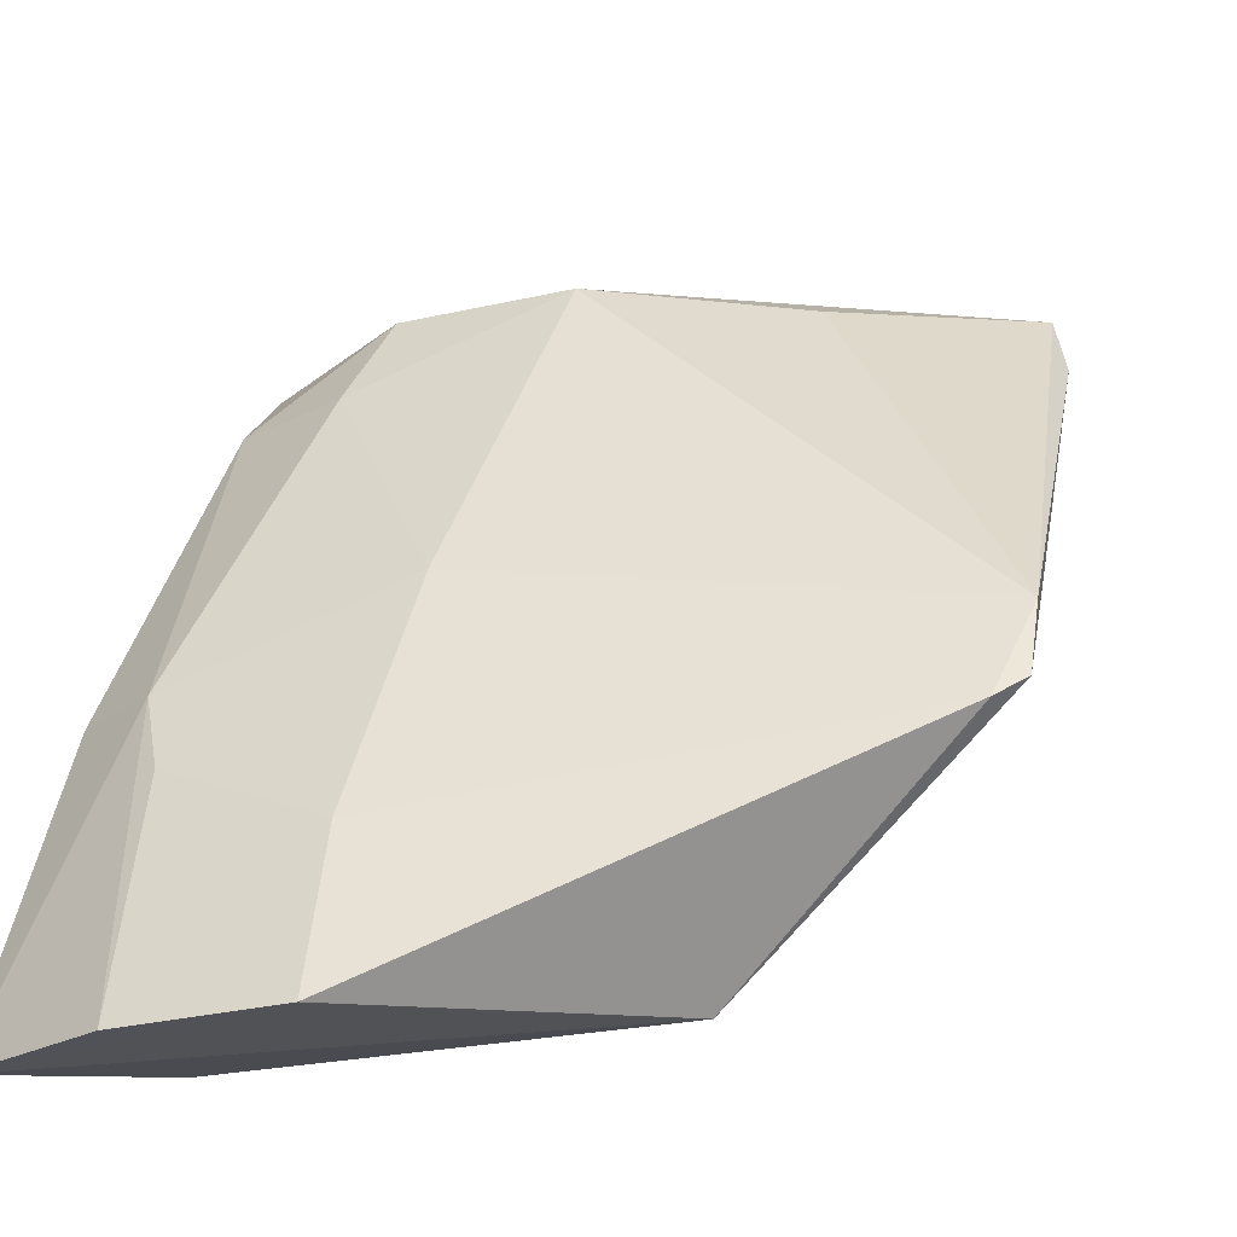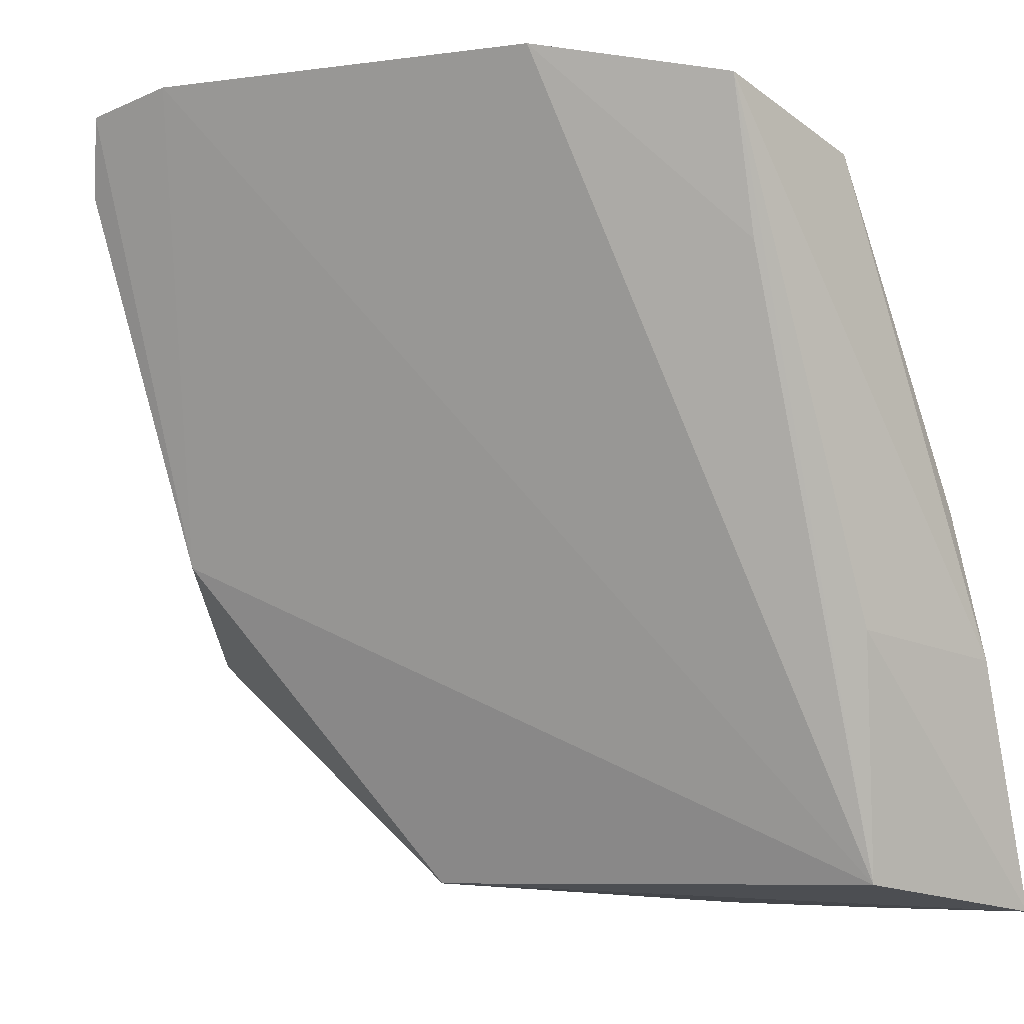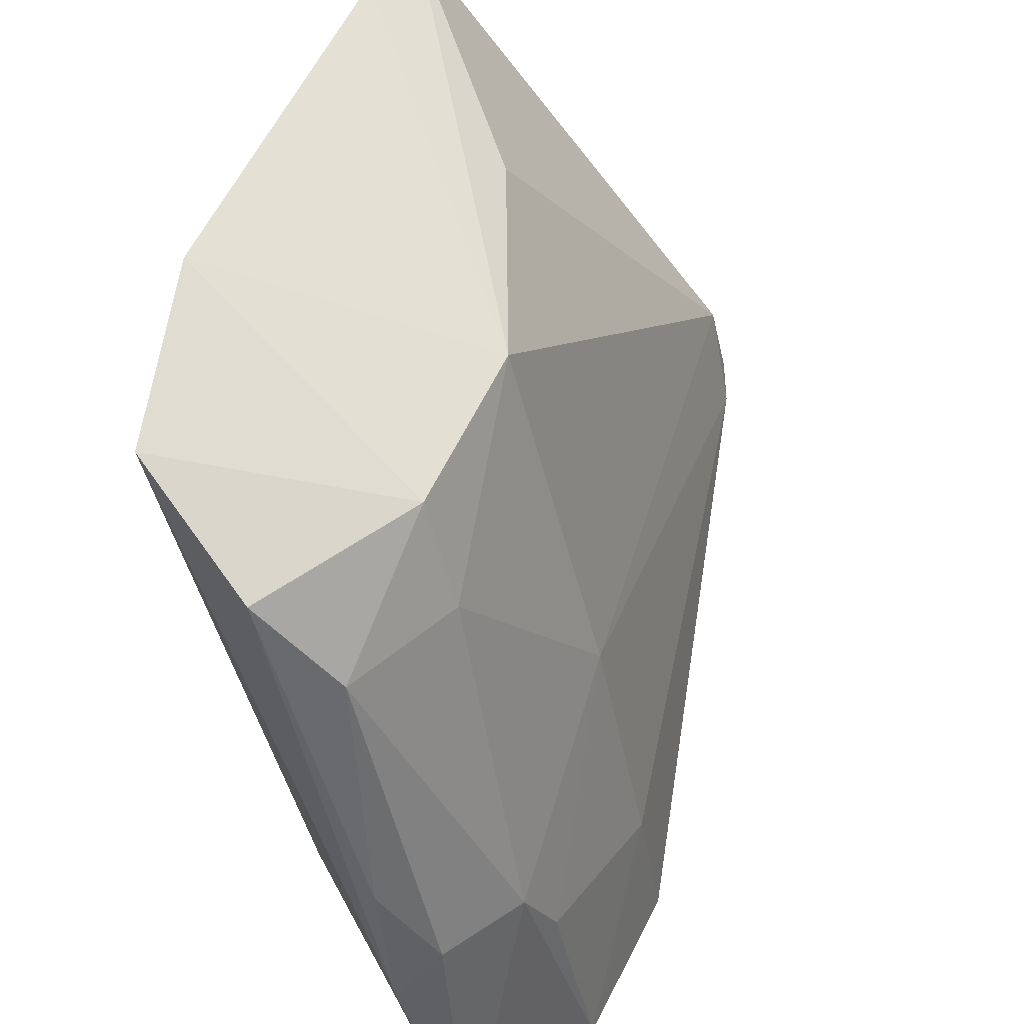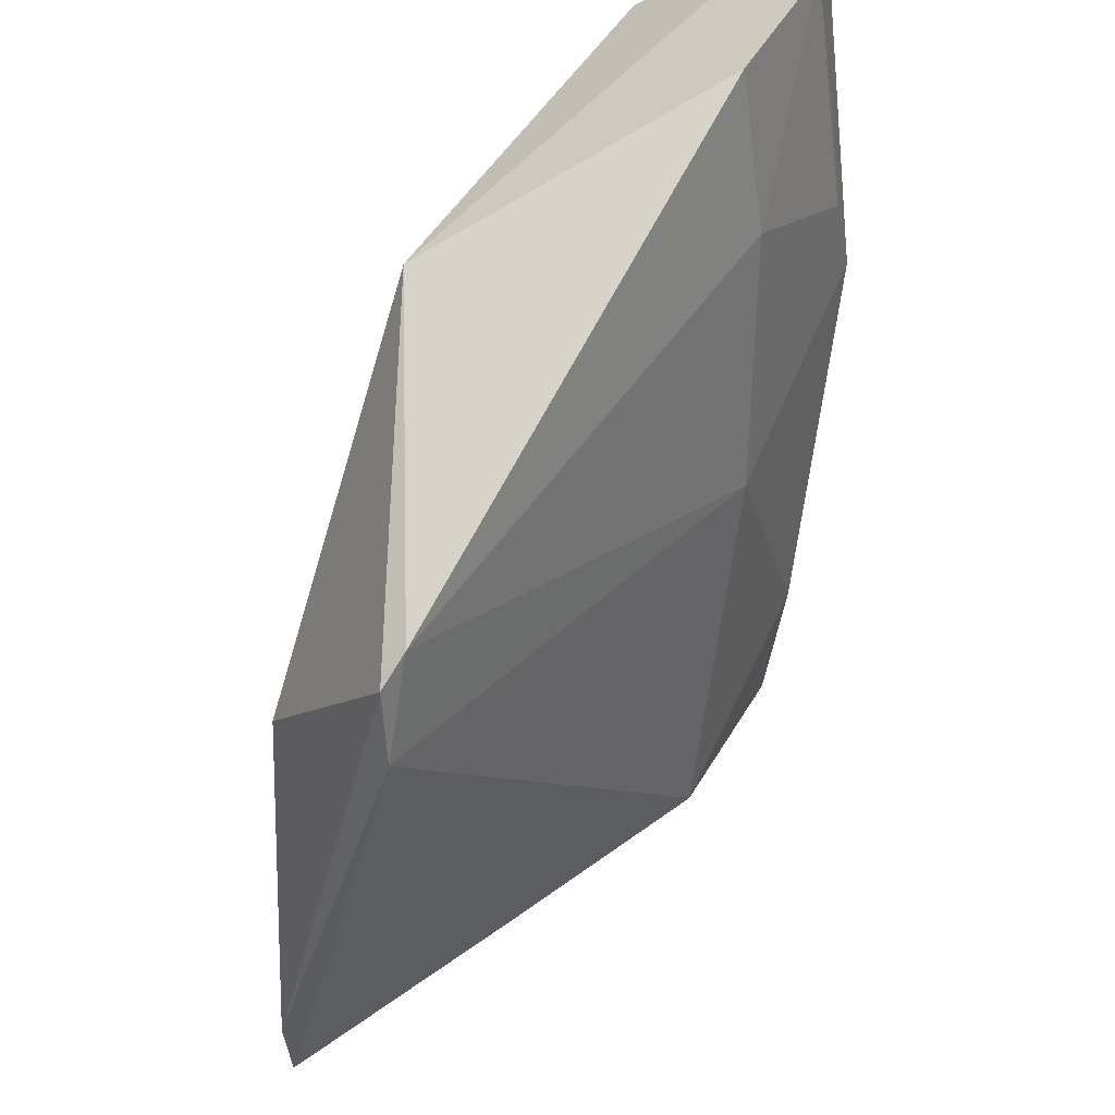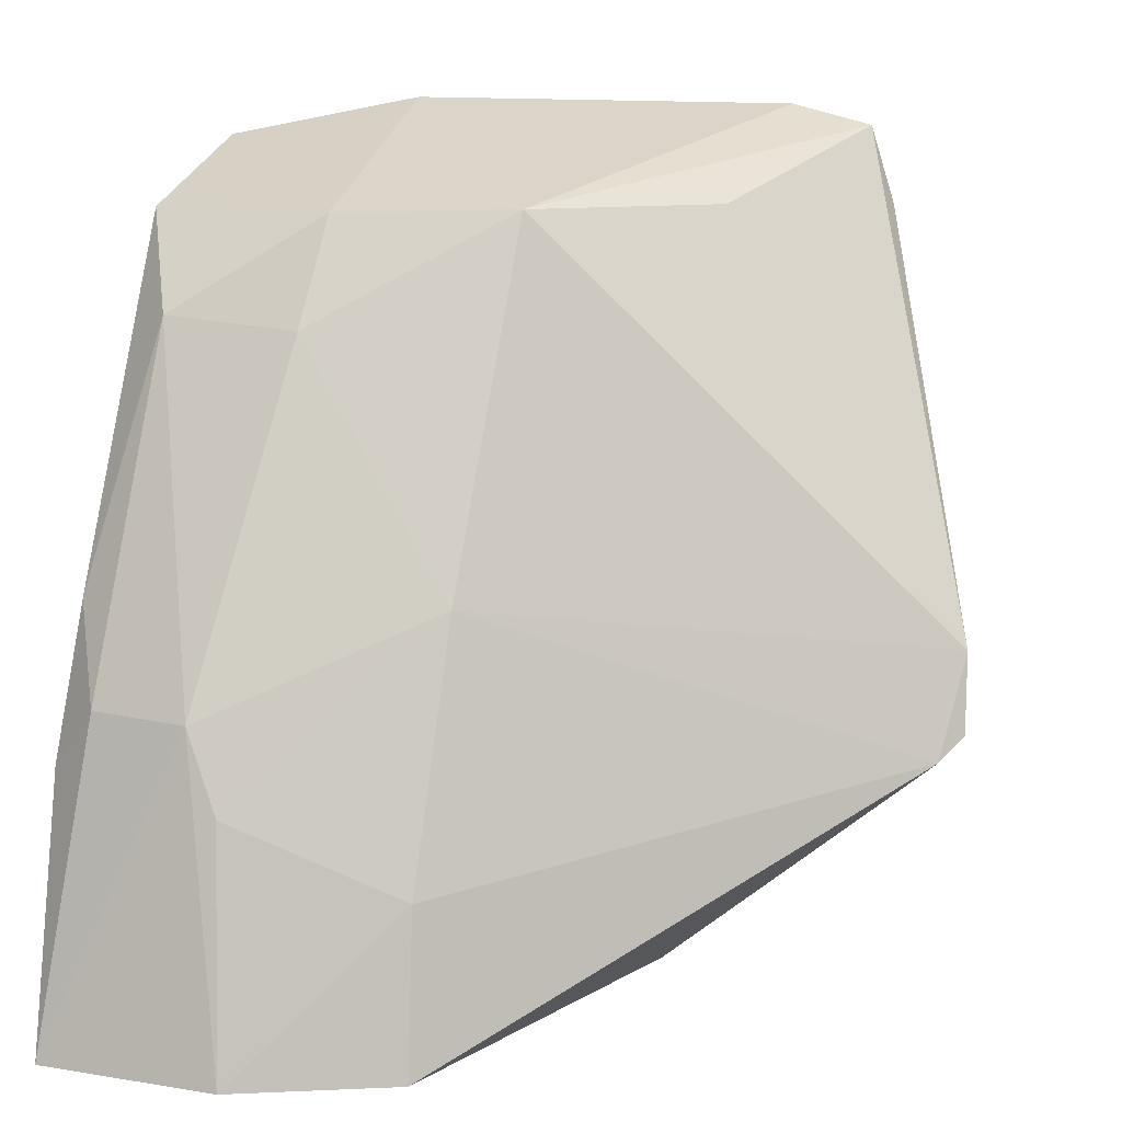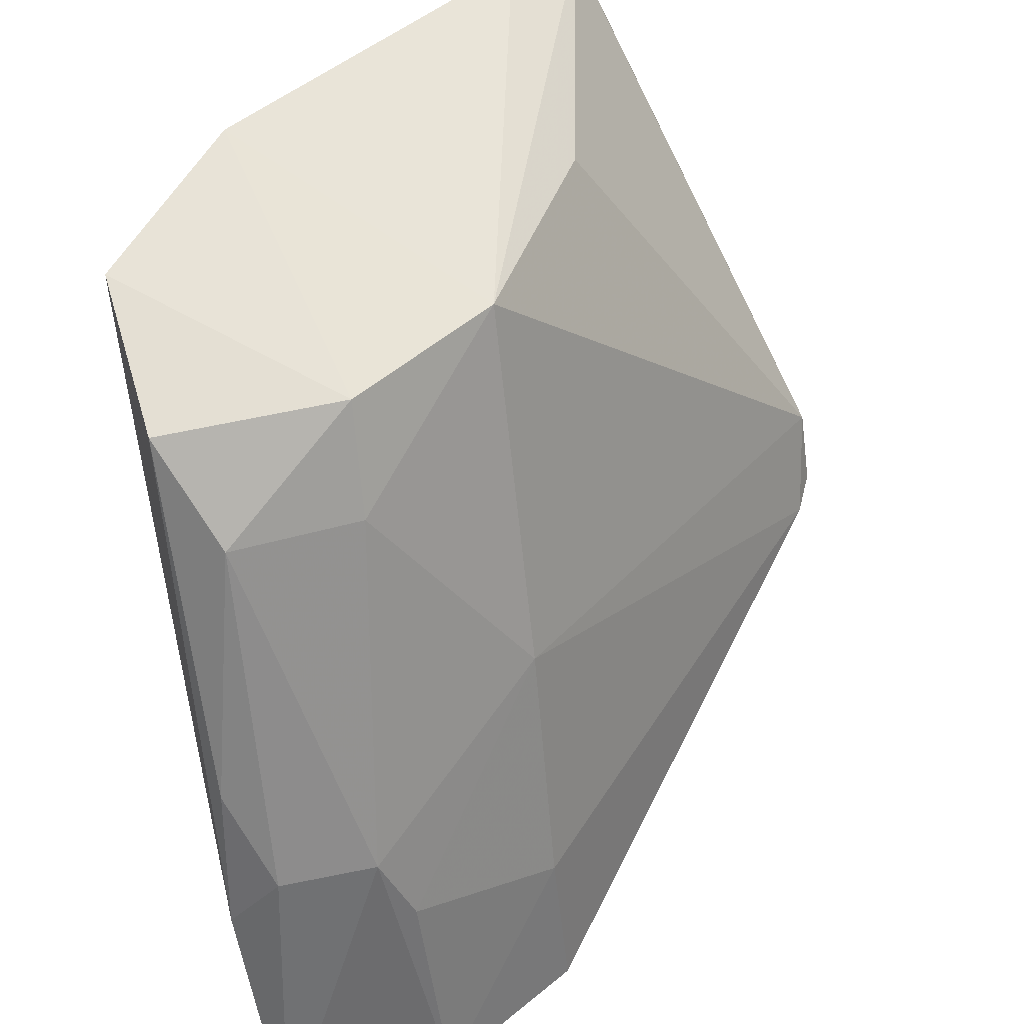
<metadata>
{"format":"obj","ext":"obj","renderer":"f3d","projection":"perspective","resolution":1024,"background":"white","views":[{"elev":-26.6,"azim":138.6,"up":"+Y"},{"elev":-4.8,"azim":-40.6,"up":"+Y"},{"elev":58.1,"azim":54.4,"up":"+Y"},{"elev":-56.3,"azim":18.3,"up":"+Z"},{"elev":13.7,"azim":113.4,"up":"+Y"},{"elev":49.0,"azim":75.5,"up":"+Y"}]}
</metadata>
<code>
v 0.1351 0.07142 0.04487
v 0.1509 0.03081 0.04378
v 0.1392 0.05299 0.02638
v 0.1223 0.049 0.005004
v 0.1086 0.07551 0.01974
v 0.1456 0.03065 0.0259
v 0.1468 0.04795 0.03701
v 0.1399 0.03266 0.04212
v 0.1305 0.07162 0.02638
v 0.1439 0.0394 0.02638
v 0.1468 0.04806 0.04238
v 0.1499 0.03056 0.03408
v 0.1264 0.07437 0.04533
v 0.1156 0.05015 0.01263
v 0.1285 0.03214 0.01934
v 0.107 0.07434 0.01562
v 0.1384 0.06607 0.03503
v 0.1251 0.04366 0.005615
v 0.1474 0.04357 0.03514
v 0.1461 0.04475 0.04504
v 0.119 0.07606 0.03781
v 0.1352 0.0716 0.0348
v 0.1204 0.07116 0.01927
v 0.1081 0.07018 0.0139
v 0.1391 0.06655 0.04222
v 0.1235 0.04478 0.004691
v 0.1439 0.05288 0.04449
v 0.1373 0.04628 0.04416
v 0.1287 0.06613 0.04445
f 9 3 4
f 11 2 7
f 12 7 2
f 12 2 6
f 12 6 10
f 14 8 5
f 15 6 2
f 15 2 8
f 15 8 14
f 16 5 9
f 16 14 5
f 17 7 3
f 17 3 9
f 18 10 6
f 18 4 3
f 18 3 10
f 18 6 15
f 19 10 3
f 19 3 7
f 19 12 10
f 19 7 12
f 20 2 11
f 20 1 13
f 21 5 8
f 21 9 5
f 22 13 1
f 22 21 13
f 22 9 21
f 22 17 9
f 23 16 9
f 23 9 4
f 23 4 16
f 24 16 4
f 24 14 16
f 25 11 7
f 25 7 17
f 25 22 1
f 25 17 22
f 26 18 15
f 26 15 14
f 26 4 18
f 26 24 4
f 26 14 24
f 27 20 11
f 27 1 20
f 27 25 1
f 27 11 25
f 28 20 13
f 28 13 8
f 28 8 2
f 28 2 20
f 29 21 8
f 29 8 13
f 29 13 21

</code>
